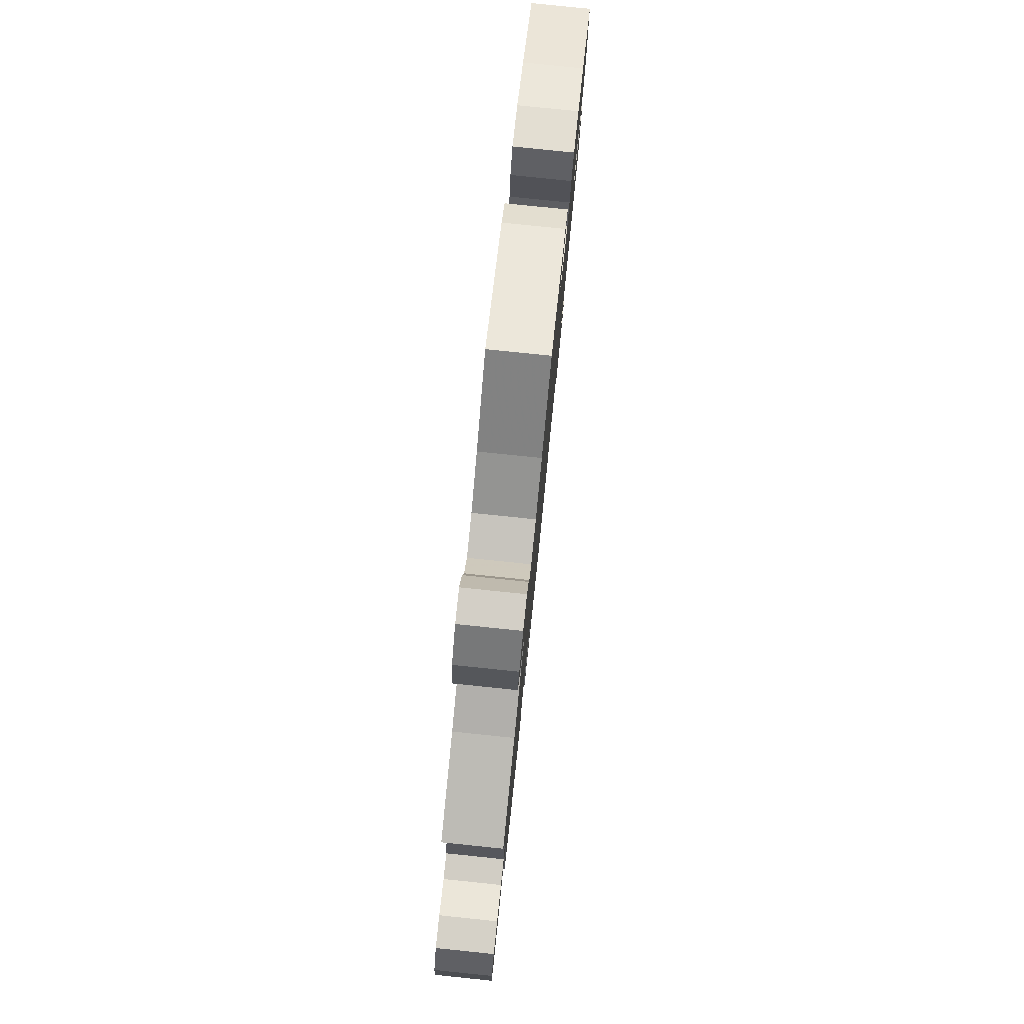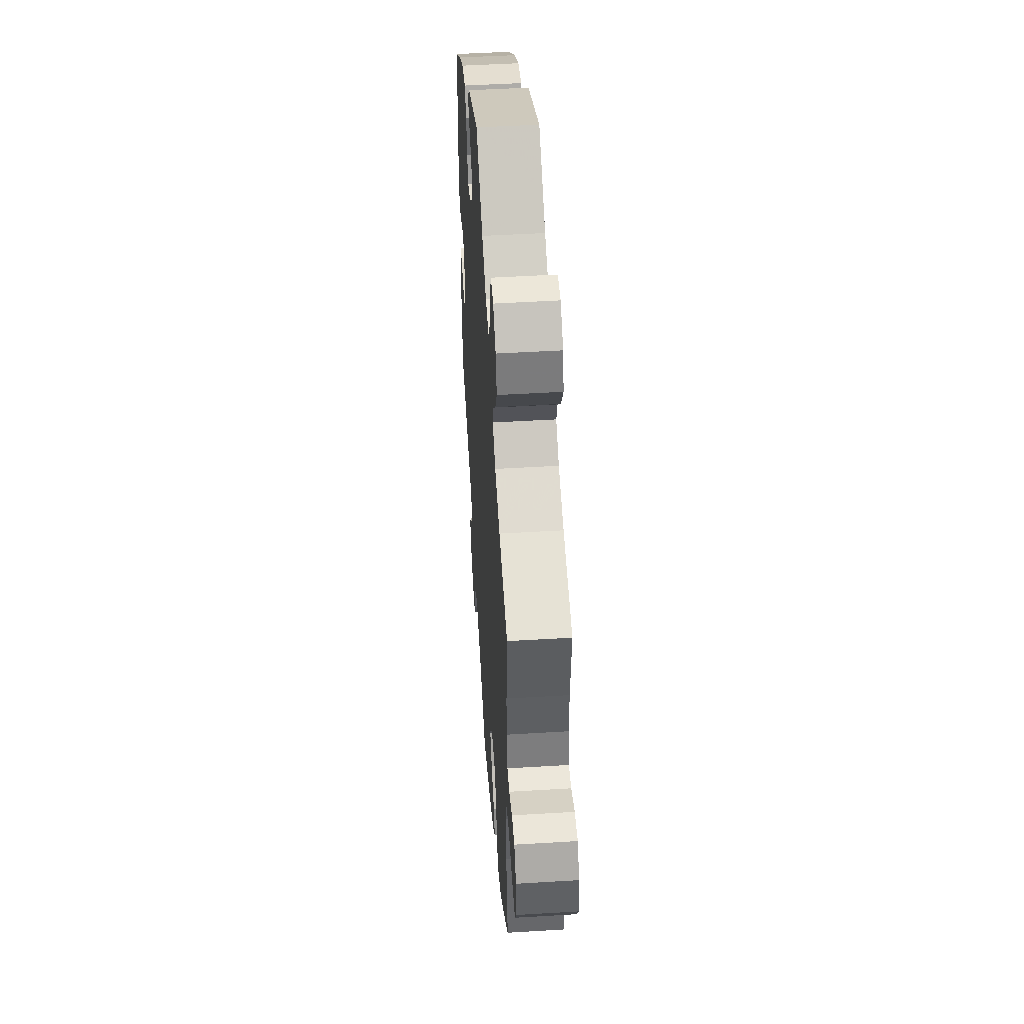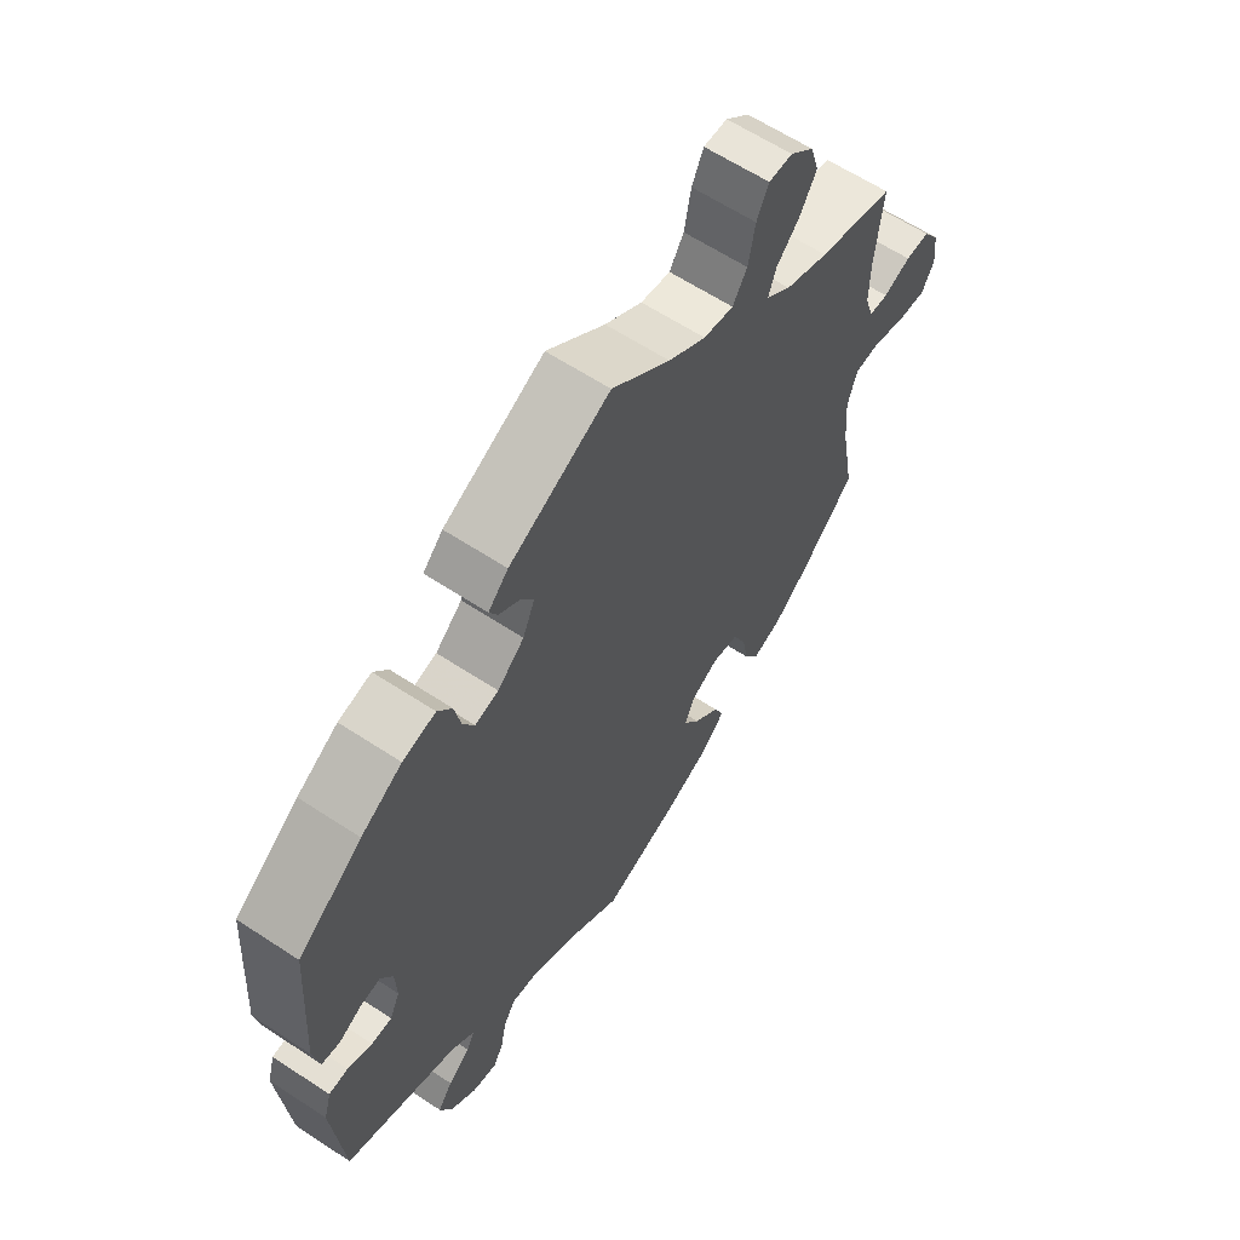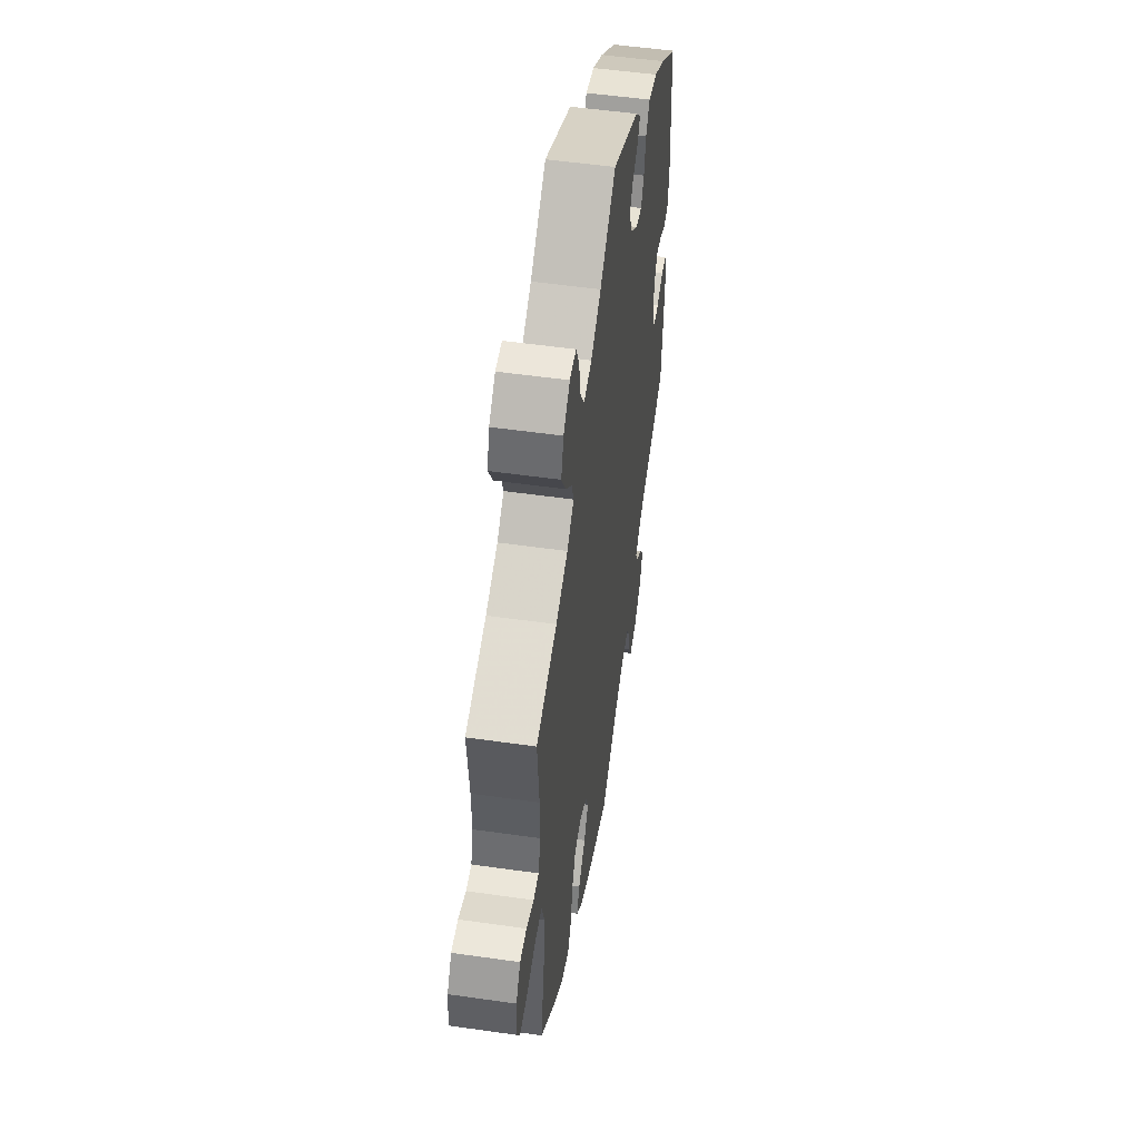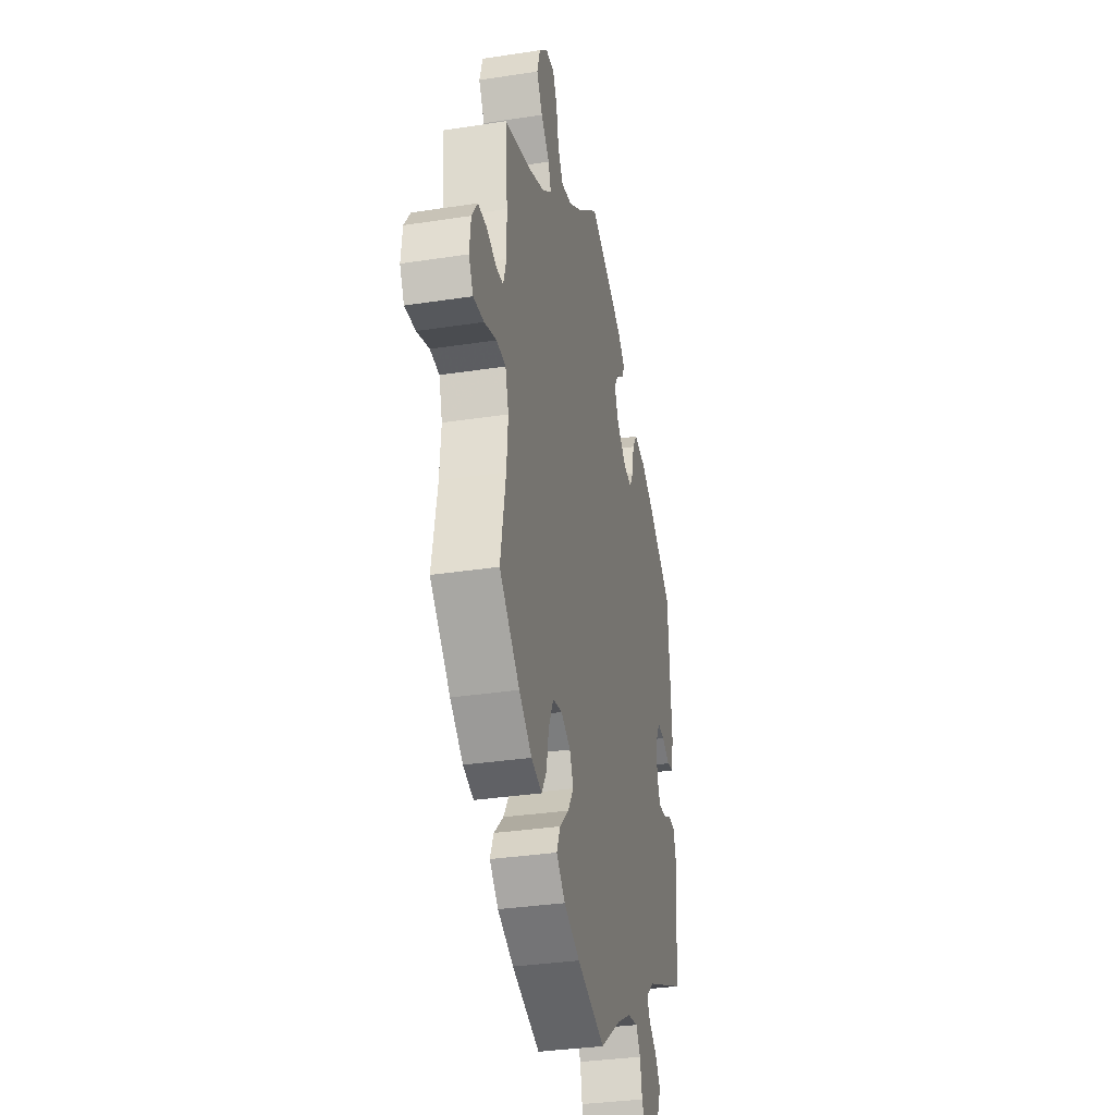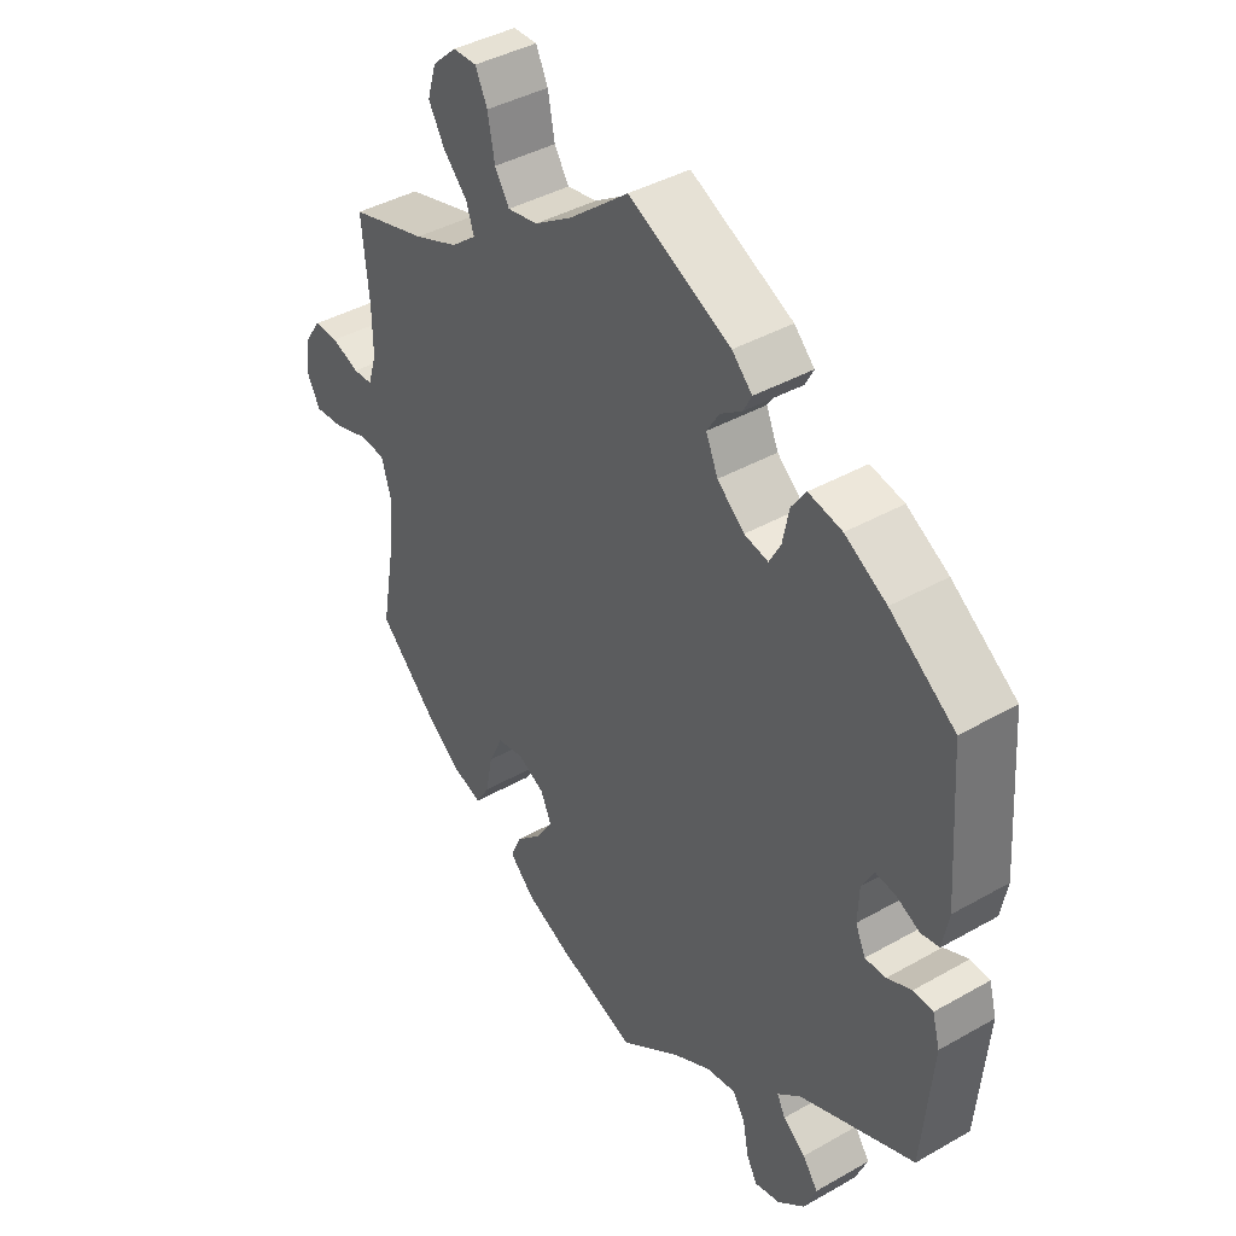
<metadata>
{"format":"obj","ext":"obj","renderer":"f3d","projection":"perspective","resolution":1024,"background":"white","views":[{"elev":79.7,"azim":-84.1,"up":"+Z"},{"elev":48.4,"azim":-93.9,"up":"+Z"},{"elev":62.3,"azim":123.7,"up":"+Z"},{"elev":52.2,"azim":-81.2,"up":"+Z"},{"elev":-33.1,"azim":-78.0,"up":"+Z"},{"elev":40.8,"azim":55.2,"up":"+Z"}]}
</metadata>
<code>
v 0.515 0.07 0.078
v 0.505 0.07 0.025
v 0.476 0.07 0.02
v 0.439 0.07 0.038
v 0.407 0.07 0.042
v 0.388 0.07 0.007
v 0.386 0.07 -0.045
v 0.402 0.07 -0.08
v 0.435 0.07 -0.079
v 0.474 0.07 -0.061
v 0.505 0.07 -0.063
v 0.517 0.07 -0.106
v 0.501 0.07 -0.289
v 0.318 0.07 -0.366
v 0.281 0.07 -0.398
v 0.294 0.07 -0.424
v 0.33 0.07 -0.451
v 0.354 0.07 -0.485
v 0.335 0.07 -0.531
v 0.292 0.07 -0.568
v 0.251 0.07 -0.578
v 0.234 0.07 -0.546
v 0.225 0.07 -0.498
v 0.205 0.07 -0.467
v 0.158 0.07 -0.475
v 0.097 0.07 -0.509
v 0.001 0.07 -0.578
v -0.124 0.07 -0.535
v -0.195 0.07 -0.503
v -0.234 0.07 -0.465
v -0.218 0.07 -0.427
v -0.176 0.07 -0.387
v -0.15 0.07 -0.347
v -0.167 0.07 -0.309
v -0.21 0.07 -0.287
v -0.252 0.07 -0.295
v -0.274 0.07 -0.342
v -0.285 0.07 -0.399
v -0.307 0.07 -0.435
v -0.354 0.07 -0.42
v -0.411 0.07 -0.375
v -0.501 0.07 -0.288
v -0.478 0.07 -0.16
v -0.472 0.07 -0.084
v -0.487 0.07 -0.034
v -0.528 0.07 -0.031
v -0.582 0.07 -0.049
v -0.629 0.07 -0.053
v -0.649 0.07 -0.016
v -0.643 0.07 0.038
v -0.617 0.07 0.076
v -0.578 0.07 0.076
v -0.534 0.07 0.059
v -0.503 0.07 0.061
v -0.489 0.07 0.106
v -0.49 0.07 0.174
v -0.501 0.07 0.289
v -0.379 0.07 0.324
v -0.309 0.07 0.352
v -0.269 0.07 0.384
v -0.281 0.07 0.42
v -0.319 0.07 0.46
v -0.345 0.07 0.505
v -0.331 0.07 0.552
v -0.293 0.07 0.587
v -0.255 0.07 0.588
v -0.236 0.07 0.548
v -0.225 0.07 0.49
v -0.202 0.07 0.453
v -0.154 0.07 0.462
v -0.094 0.07 0.501
v 0 0.07 0.578
v 0.162 0.07 0.5
v 0.194 0.07 0.468
v 0.181 0.07 0.443
v 0.147 0.07 0.419
v 0.127 0.07 0.387
v 0.146 0.07 0.343
v 0.189 0.07 0.306
v 0.227 0.07 0.298
v 0.245 0.07 0.331
v 0.255 0.07 0.381
v 0.278 0.07 0.414
v 0.331 0.07 0.403
v 0.397 0.07 0.364
v 0.5 0.07 0.289
v 0.515 0 0.078
v 0.505 0 0.025
v 0.476 0 0.02
v 0.439 0 0.038
v 0.407 0 0.042
v 0.388 0 0.007
v 0.386 0 -0.045
v 0.402 0 -0.08
v 0.435 0 -0.079
v 0.474 0 -0.061
v 0.505 0 -0.063
v 0.517 0 -0.106
v 0.501 0 -0.289
v 0.318 0 -0.366
v 0.281 0 -0.398
v 0.294 0 -0.424
v 0.33 0 -0.451
v 0.354 0 -0.485
v 0.335 0 -0.531
v 0.292 0 -0.568
v 0.251 0 -0.578
v 0.234 0 -0.546
v 0.225 0 -0.498
v 0.205 0 -0.467
v 0.158 0 -0.475
v 0.097 0 -0.509
v 0.001 0 -0.578
v -0.124 0 -0.535
v -0.195 0 -0.503
v -0.234 0 -0.465
v -0.218 0 -0.427
v -0.176 0 -0.387
v -0.15 0 -0.347
v -0.167 0 -0.309
v -0.21 0 -0.287
v -0.252 0 -0.295
v -0.274 0 -0.342
v -0.285 0 -0.399
v -0.307 0 -0.435
v -0.354 0 -0.42
v -0.411 0 -0.375
v -0.501 0 -0.288
v -0.478 0 -0.16
v -0.472 0 -0.084
v -0.487 0 -0.034
v -0.528 0 -0.031
v -0.582 0 -0.049
v -0.629 0 -0.053
v -0.649 0 -0.016
v -0.643 0 0.038
v -0.617 0 0.076
v -0.578 0 0.076
v -0.534 0 0.059
v -0.503 0 0.061
v -0.489 0 0.106
v -0.49 0 0.174
v -0.501 0 0.289
v -0.379 0 0.324
v -0.309 0 0.352
v -0.269 0 0.384
v -0.281 0 0.42
v -0.319 0 0.46
v -0.345 0 0.505
v -0.331 0 0.552
v -0.293 0 0.587
v -0.255 0 0.588
v -0.236 0 0.548
v -0.225 0 0.49
v -0.202 0 0.453
v -0.154 0 0.462
v -0.094 0 0.501
v 0 0 0.578
v 0.162 0 0.5
v 0.194 0 0.468
v 0.181 0 0.443
v 0.147 0 0.419
v 0.127 0 0.387
v 0.146 0 0.343
v 0.189 0 0.306
v 0.227 0 0.298
v 0.245 0 0.331
v 0.255 0 0.381
v 0.278 0 0.414
v 0.331 0 0.403
v 0.397 0 0.364
v 0.5 0 0.289
f 81 82 83 84
f 80 81 84 85
f 73 74 75 76
f 71 72 73 76
f 70 71 76 77
f 69 70 77 78
f 65 66 67 68
f 65 68 69
f 64 65 69
f 61 62 63 64
f 61 64 69
f 60 61 69 78
f 56 57 58
f 55 56 58 59
f 54 55 59 60
f 50 51 52 53
f 50 53 54
f 49 50 54
f 46 47 48 49
f 45 46 49 54
f 44 45 54 60
f 40 41 42 43
f 37 38 39 40
f 36 37 40 43
f 35 36 43 44
f 29 30 31 32
f 29 32 33
f 26 27 28 29
f 25 26 29 33
f 24 25 33 34
f 20 21 22 23
f 20 23 24
f 19 20 24
f 16 17 18 19
f 15 16 19 24
f 11 12 13 14
f 9 10 11 14
f 8 9 14 15
f 7 8 15 24
f 1 2 3 4
f 1 4 5
f 80 85 86 1
f 44 60 78 79
f 6 7 24 34
f 5 6 34 35
f 79 80 1 5
f 5 35 44 79
f 170 169 168 167
f 171 170 167 166
f 162 161 160 159
f 162 159 158 157
f 163 162 157 156
f 164 163 156 155
f 154 153 152 151
f 155 154 151
f 155 151 150
f 150 149 148 147
f 155 150 147
f 164 155 147 146
f 144 143 142
f 145 144 142 141
f 146 145 141 140
f 139 138 137 136
f 140 139 136
f 140 136 135
f 135 134 133 132
f 140 135 132 131
f 146 140 131 130
f 129 128 127 126
f 126 125 124 123
f 129 126 123 122
f 130 129 122 121
f 118 117 116 115
f 119 118 115
f 115 114 113 112
f 119 115 112 111
f 120 119 111 110
f 109 108 107 106
f 110 109 106
f 110 106 105
f 105 104 103 102
f 110 105 102 101
f 100 99 98 97
f 100 97 96 95
f 101 100 95 94
f 110 101 94 93
f 90 89 88 87
f 91 90 87
f 87 172 171 166
f 165 164 146 130
f 120 110 93 92
f 121 120 92 91
f 91 87 166 165
f 165 130 121 91
f 1 87 88 2
f 2 88 89 3
f 3 89 90 4
f 4 90 91 5
f 5 91 92 6
f 6 92 93 7
f 7 93 94 8
f 8 94 95 9
f 9 95 96 10
f 10 96 97 11
f 11 97 98 12
f 12 98 99 13
f 13 99 100 14
f 14 100 101 15
f 15 101 102 16
f 16 102 103 17
f 17 103 104 18
f 18 104 105 19
f 19 105 106 20
f 20 106 107 21
f 21 107 108 22
f 22 108 109 23
f 23 109 110 24
f 24 110 111 25
f 25 111 112 26
f 26 112 113 27
f 27 113 114 28
f 28 114 115 29
f 29 115 116 30
f 30 116 117 31
f 31 117 118 32
f 32 118 119 33
f 33 119 120 34
f 34 120 121 35
f 35 121 122 36
f 36 122 123 37
f 37 123 124 38
f 38 124 125 39
f 39 125 126 40
f 40 126 127 41
f 41 127 128 42
f 42 128 129 43
f 43 129 130 44
f 44 130 131 45
f 45 131 132 46
f 46 132 133 47
f 47 133 134 48
f 48 134 135 49
f 49 135 136 50
f 50 136 137 51
f 51 137 138 52
f 52 138 139 53
f 53 139 140 54
f 54 140 141 55
f 55 141 142 56
f 56 142 143 57
f 57 143 144 58
f 58 144 145 59
f 59 145 146 60
f 60 146 147 61
f 61 147 148 62
f 62 148 149 63
f 63 149 150 64
f 64 150 151 65
f 65 151 152 66
f 66 152 153 67
f 67 153 154 68
f 68 154 155 69
f 69 155 156 70
f 70 156 157 71
f 71 157 158 72
f 72 158 159 73
f 73 159 160 74
f 74 160 161 75
f 75 161 162 76
f 76 162 163 77
f 77 163 164 78
f 78 164 165 79
f 79 165 166 80
f 80 166 167 81
f 81 167 168 82
f 82 168 169 83
f 83 169 170 84
f 84 170 171 85
f 85 171 172 86
f 86 172 87 1

</code>
